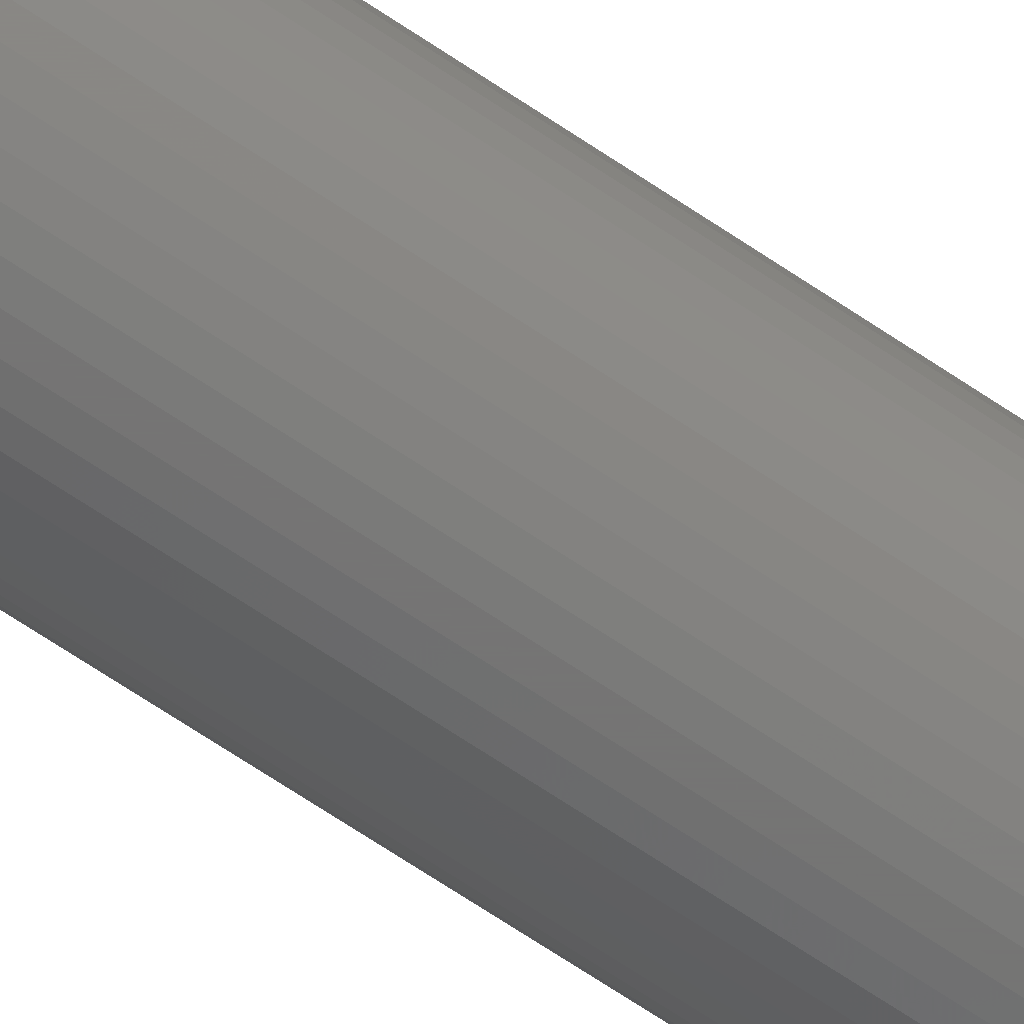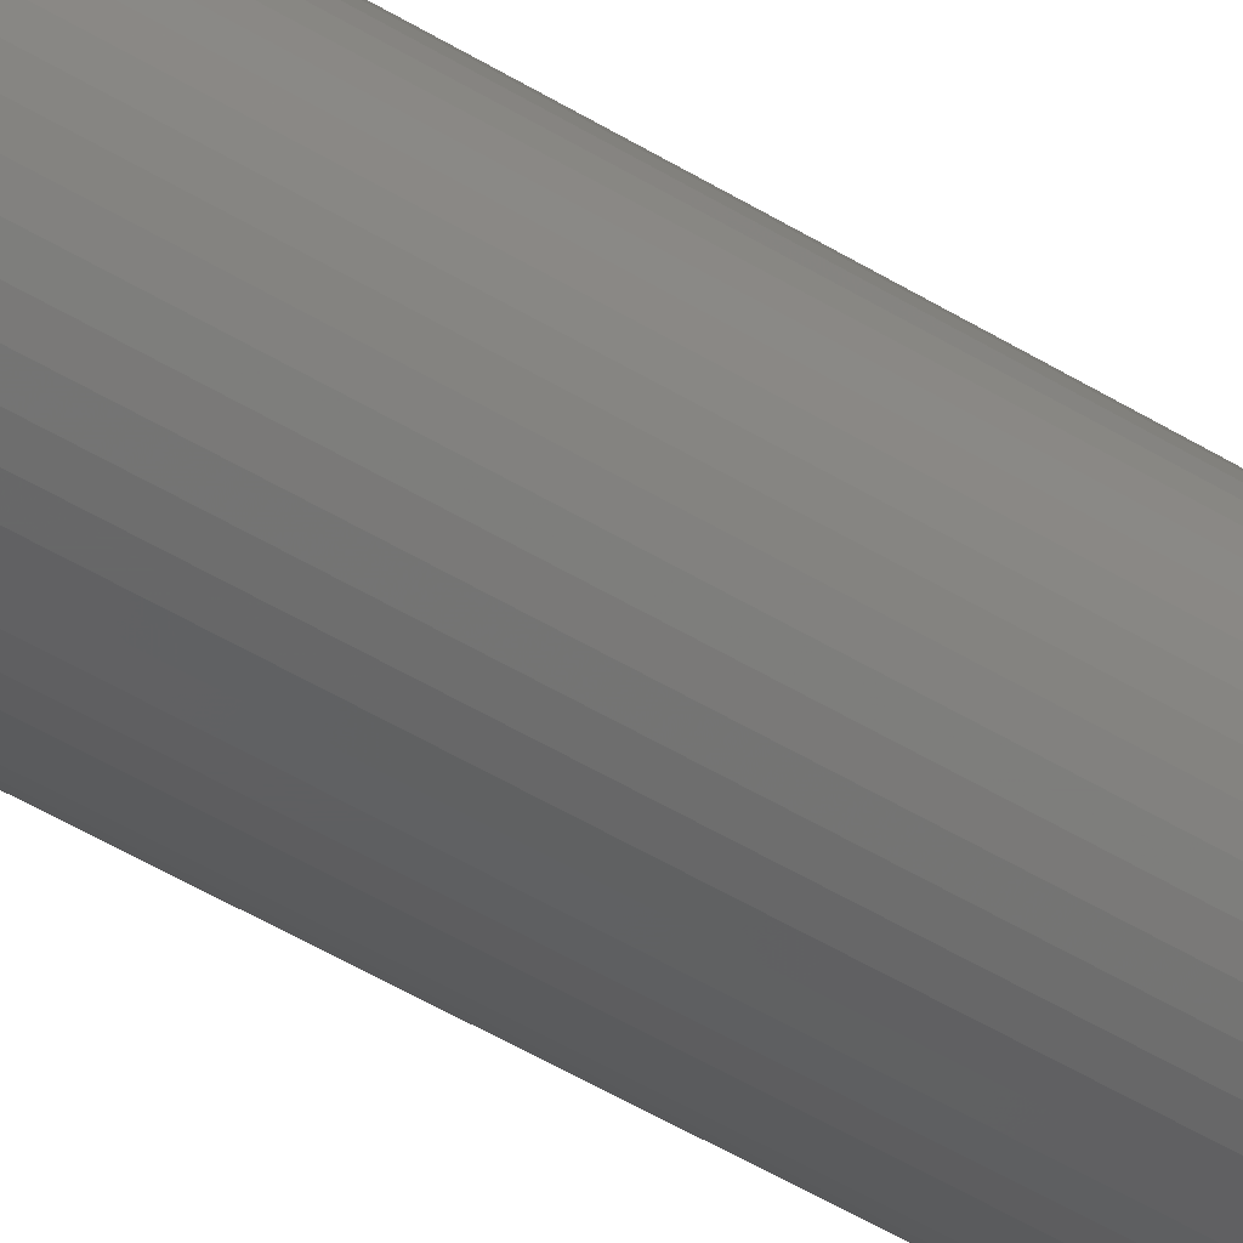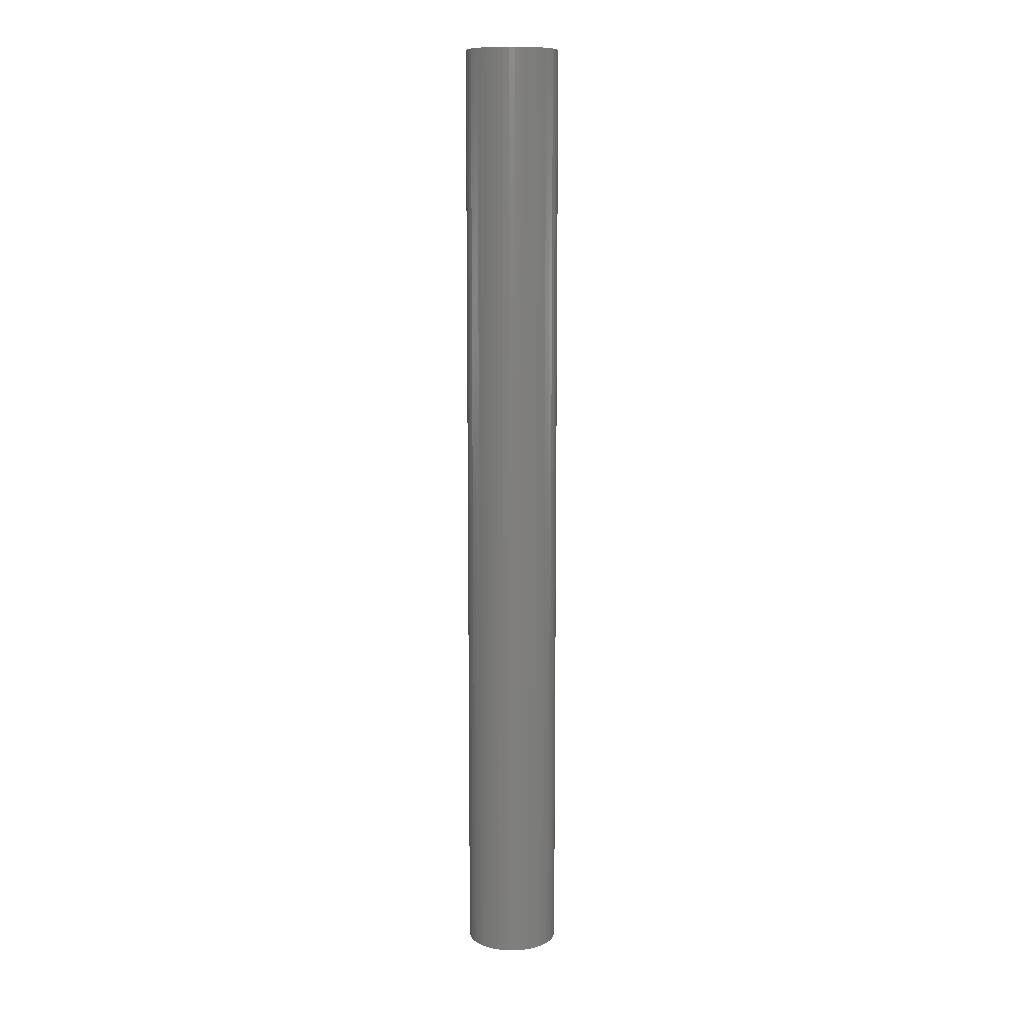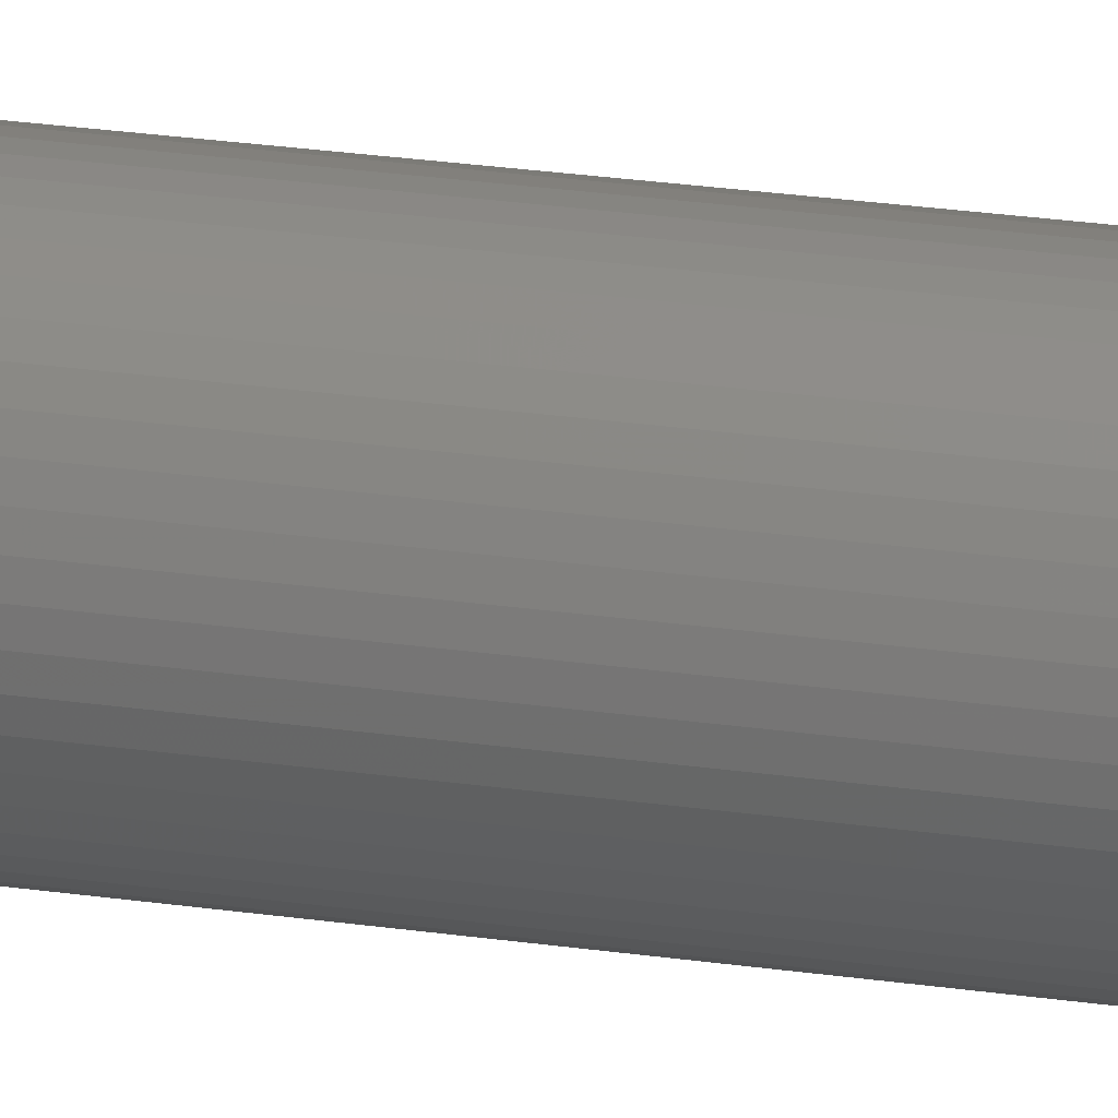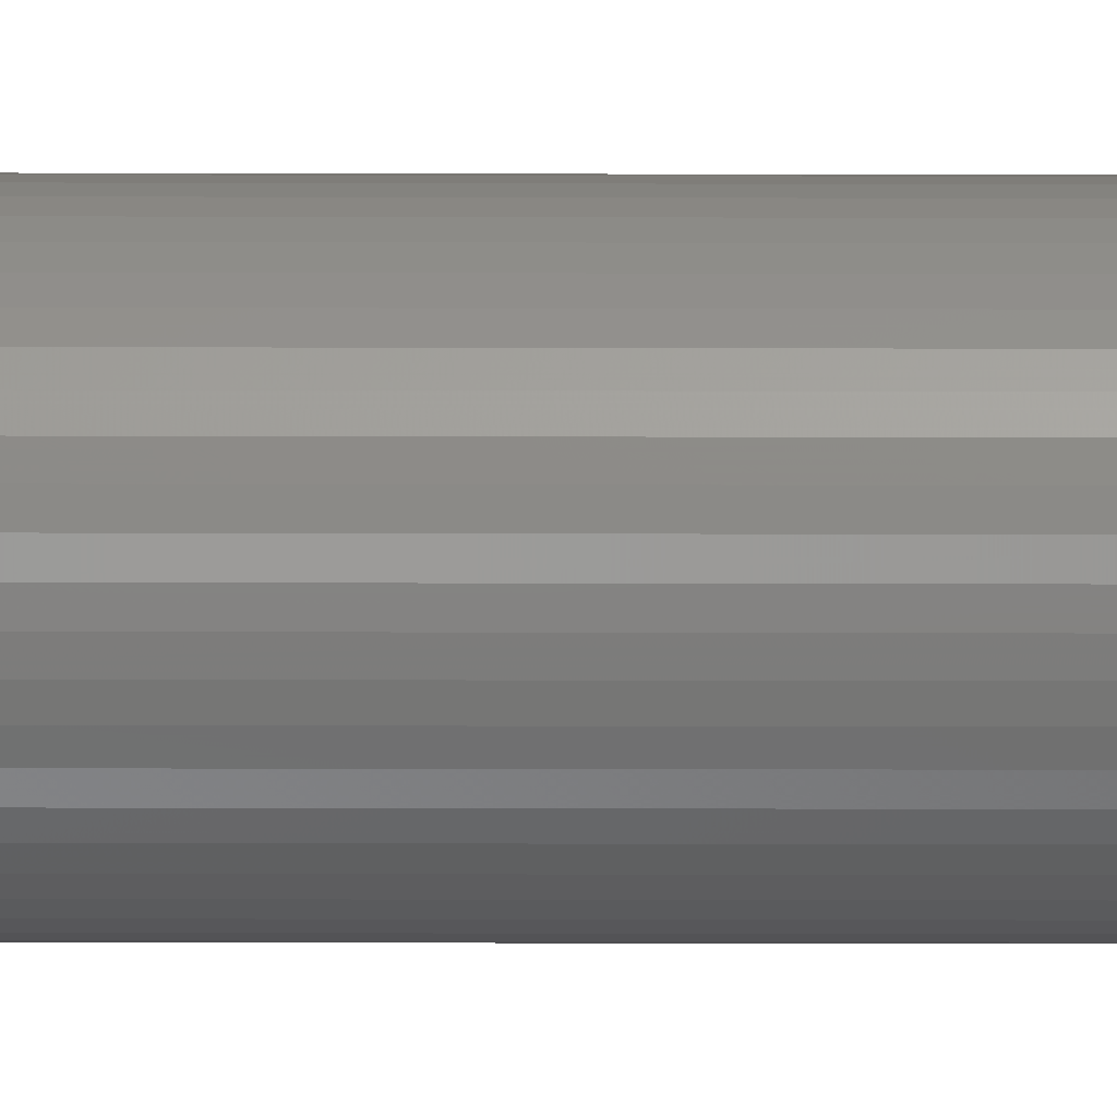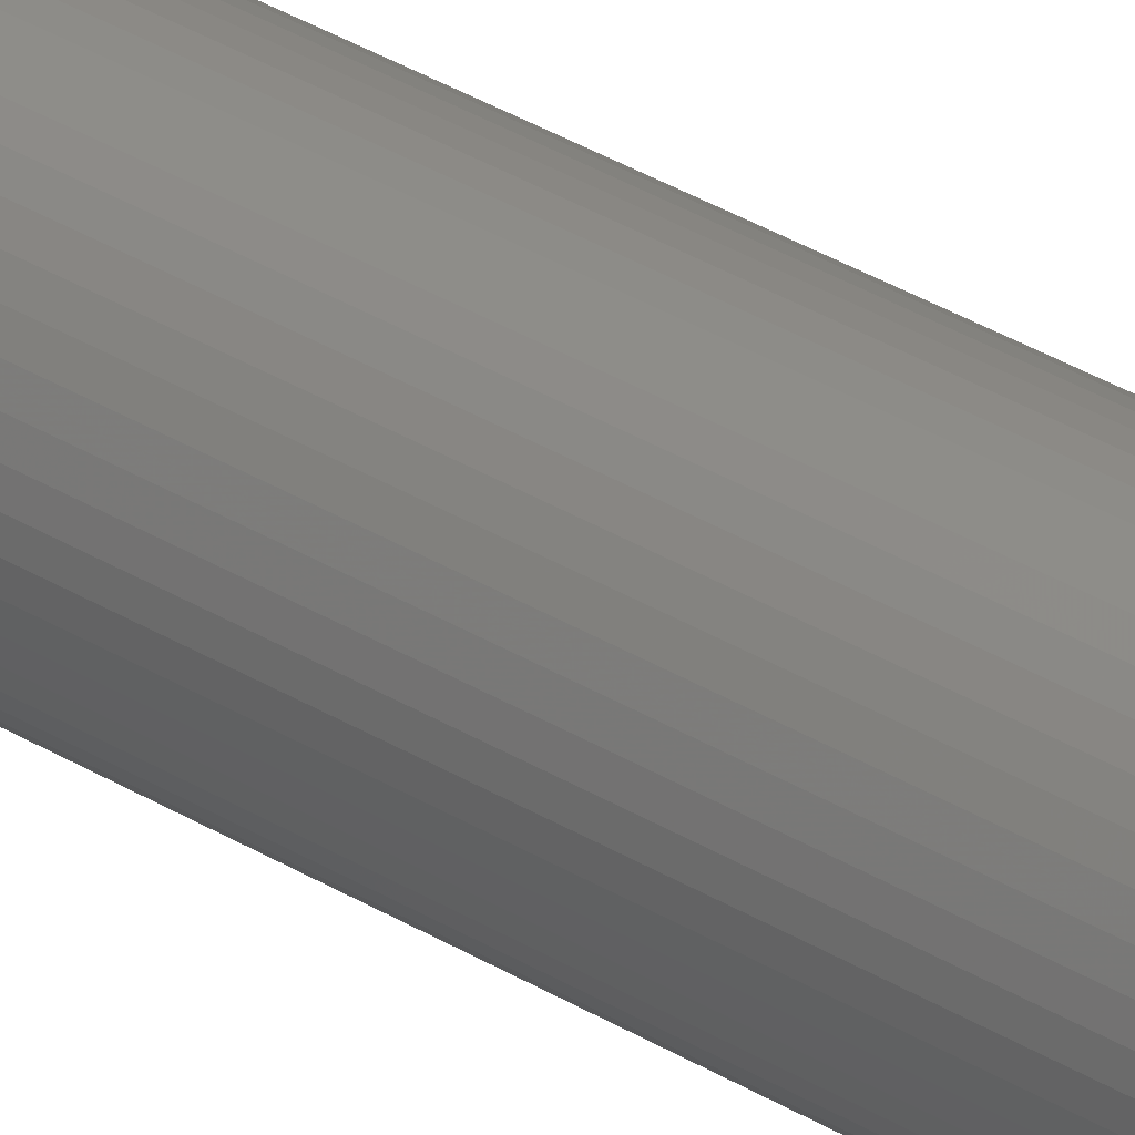
<metadata>
{"format":"stl","ext":"stl","renderer":"f3d","projection":"perspective","resolution":1024,"background":"white","views":[{"elev":-66.9,"azim":55.7,"up":"+Y"},{"elev":-38.1,"azim":50.1,"up":"+Y"},{"elev":10.6,"azim":-14.1,"up":"+Z"},{"elev":21.3,"azim":105.5,"up":"+Y"},{"elev":-10.8,"azim":-90.5,"up":"+Y"},{"elev":36.5,"azim":-51.9,"up":"+Y"}]}
</metadata>
<code>
# stl→obj: 200 verts, 400 faces
v 3.25 0 33
v 3.224 0.4073 -33
v 3.224 0.4073 33
v 3.25 0 -33
v -3.25 0 -33
v -3.224 0.4073 33
v -3.224 0.4073 -33
v -3.25 0 33
v 0.2041 3.244 -33
v -0.2041 3.244 33
v 0.2041 3.244 33
v -0.2041 3.244 -33
v -0.2041 -3.244 -33
v 0.2041 -3.244 33
v -0.2041 -3.244 33
v 0.2041 -3.244 -33
v 2.369 -2.225 33
v 2.629 -1.91 -33
v 2.629 -1.91 33
v 2.369 -2.225 -33
v 2.369 2.225 -33
v 2.072 2.504 33
v 2.369 2.225 33
v 2.072 2.504 -33
v -2.072 2.504 -33
v -2.369 2.225 33
v -2.072 2.504 33
v -2.369 2.225 -33
v -1.004 3.091 -33
v -1.384 2.941 33
v -1.004 3.091 33
v -1.384 2.941 -33
v 3.022 1.196 33
v 2.848 1.566 -33
v 2.848 1.566 33
v 3.022 1.196 -33
v 2.629 1.91 -33
v 2.629 1.91 33
v 1.384 2.941 -33
v 1.004 3.091 33
v 1.384 2.941 33
v 1.004 3.091 -33
v 0.609 3.192 33
v 0.609 3.192 -33
v 1.741 2.744 33
v 1.741 2.744 -33
v -3.022 1.196 -33
v -2.848 1.566 33
v -2.848 1.566 -33
v -3.022 1.196 33
v -2.629 1.91 -33
v -2.629 1.91 33
v -3.148 0.8082 -33
v -3.148 0.8082 33
v -1.741 2.744 33
v -1.741 2.744 -33
v -0.609 3.192 33
v -0.609 3.192 -33
v 0.609 -3.192 33
v 0.609 -3.192 -33
v 1.384 -2.941 -33
v 1.741 -2.744 33
v 1.384 -2.941 33
v 1.741 -2.744 -33
v 3.148 0.8082 33
v 3.148 0.8082 -33
v 1.55 0 33
v 1.538 0.1943 33
v 3.224 -0.4073 33
v 1.501 0.3855 33
v 1.538 -0.1943 33
v 1.441 0.5706 33
v 3.148 -0.8082 33
v 1.358 0.7467 33
v 1.501 -0.3855 33
v 1.254 0.9111 33
v 3.022 -1.196 33
v 1.13 1.061 33
v 1.441 -0.5706 33
v 0.988 1.194 33
v 2.848 -1.566 33
v 1.358 -0.7467 33
v 0.8305 1.309 33
v 0.66 1.402 33
v 0.479 1.474 33
v 0.2904 1.523 33
v 0.09732 1.547 33
v -0.09732 1.547 33
v -0.2904 1.523 33
v -0.479 1.474 33
v -0.66 1.402 33
v -0.8305 1.309 33
v -0.988 1.194 33
v -1.13 1.061 33
v -1.254 0.9111 33
v -1.358 0.7467 33
v 1.254 -0.9111 33
v 1.13 -1.061 33
v 2.072 -2.504 33
v 0.988 -1.194 33
v 0.8305 -1.309 33
v 0.66 -1.402 33
v 1.004 -3.091 33
v 0.479 -1.474 33
v 0.2904 -1.523 33
v 0.09732 -1.547 33
v -0.09732 -1.547 33
v -0.2904 -1.523 33
v -0.609 -3.192 33
v -0.479 -1.474 33
v -1.004 -3.091 33
v -0.66 -1.402 33
v -1.384 -2.941 33
v -0.8305 -1.309 33
v -1.741 -2.744 33
v -0.988 -1.194 33
v -2.072 -2.504 33
v -1.13 -1.061 33
v -2.369 -2.225 33
v -1.254 -0.9111 33
v -2.629 -1.91 33
v -1.358 -0.7467 33
v -2.848 -1.566 33
v -1.441 -0.5706 33
v -3.022 -1.196 33
v -1.501 -0.3855 33
v -3.148 -0.8082 33
v -1.538 -0.1943 33
v -3.224 -0.4073 33
v -1.55 0 33
v -1.441 0.5706 33
v -1.501 0.3855 33
v -1.538 0.1943 33
v 3.224 -0.4073 -33
v 3.148 -0.8082 -33
v 3.022 -1.196 -33
v -2.848 -1.566 -33
v -3.022 -1.196 -33
v 1.55 0 -33
v 1.538 -0.1943 -33
v 1.501 -0.3855 -33
v 1.538 0.1943 -33
v 1.441 -0.5706 -33
v 2.848 -1.566 -33
v 1.358 -0.7467 -33
v 1.501 0.3855 -33
v 1.254 -0.9111 -33
v 1.13 -1.061 -33
v 2.072 -2.504 -33
v 1.441 0.5706 -33
v 0.988 -1.194 -33
v 1.358 0.7467 -33
v 0.8305 -1.309 -33
v 0.66 -1.402 -33
v 1.004 -3.091 -33
v 0.479 -1.474 -33
v 0.2904 -1.523 -33
v 0.09732 -1.547 -33
v -0.09732 -1.547 -33
v -0.2904 -1.523 -33
v -0.609 -3.192 -33
v -0.479 -1.474 -33
v -1.004 -3.091 -33
v -0.66 -1.402 -33
v -1.384 -2.941 -33
v -0.8305 -1.309 -33
v -1.741 -2.744 -33
v -0.988 -1.194 -33
v -2.072 -2.504 -33
v -1.13 -1.061 -33
v -2.369 -2.225 -33
v -1.254 -0.9111 -33
v -2.629 -1.91 -33
v -1.358 -0.7467 -33
v 1.254 0.9111 -33
v 1.13 1.061 -33
v 0.988 1.194 -33
v 0.8305 1.309 -33
v 0.66 1.402 -33
v 0.479 1.474 -33
v 0.2904 1.523 -33
v 0.09732 1.547 -33
v -0.09732 1.547 -33
v -0.2904 1.523 -33
v -0.479 1.474 -33
v -0.66 1.402 -33
v -0.8305 1.309 -33
v -0.988 1.194 -33
v -1.13 1.061 -33
v -1.254 0.9111 -33
v -1.358 0.7467 -33
v -1.441 0.5706 -33
v -1.501 0.3855 -33
v -1.538 0.1943 -33
v -1.55 0 -33
v -1.441 -0.5706 -33
v -1.501 -0.3855 -33
v -3.148 -0.8082 -33
v -1.538 -0.1943 -33
v -3.224 -0.4073 -33
f 1 2 3
f 2 1 4
f 5 6 7
f 6 5 8
f 9 10 11
f 10 9 12
f 13 14 15
f 14 13 16
f 17 18 19
f 18 17 20
f 21 22 23
f 22 21 24
f 25 26 27
f 26 25 28
f 29 30 31
f 30 29 32
f 33 34 35
f 34 33 36
f 35 37 38
f 37 35 34
f 39 40 41
f 40 39 42
f 42 43 40
f 43 42 44
f 24 45 22
f 45 24 46
f 47 48 49
f 48 47 50
f 51 26 28
f 26 51 52
f 53 50 47
f 50 53 54
f 32 55 30
f 55 32 56
f 12 57 10
f 57 12 58
f 16 59 14
f 59 16 60
f 61 62 63
f 62 61 64
f 65 36 33
f 36 65 66
f 3 66 65
f 66 3 2
f 38 21 23
f 21 38 37
f 44 11 43
f 11 44 9
f 46 41 45
f 41 46 39
f 49 52 51
f 52 49 48
f 7 54 53
f 54 7 6
f 67 1 3
f 68 3 65
f 1 67 69
f 70 65 33
f 71 69 67
f 72 33 35
f 69 71 73
f 74 35 38
f 75 73 71
f 76 38 23
f 73 75 77
f 78 23 22
f 79 77 75
f 80 22 45
f 77 79 81
f 82 81 79
f 3 68 67
f 65 70 68
f 33 72 70
f 83 45 41
f 35 74 72
f 38 76 74
f 23 78 76
f 84 41 40
f 22 80 78
f 45 83 80
f 41 84 83
f 85 40 43
f 40 85 84
f 43 86 85
f 11 86 43
f 11 87 86
f 11 88 87
f 10 88 11
f 10 89 88
f 57 89 10
f 89 57 90
f 31 90 57
f 90 31 91
f 30 91 31
f 91 30 92
f 55 92 30
f 92 55 93
f 27 93 55
f 93 27 94
f 26 94 27
f 94 26 95
f 52 95 26
f 95 52 96
f 48 96 52
f 81 82 19
f 97 19 82
f 19 97 17
f 98 17 97
f 17 98 99
f 100 99 98
f 99 100 62
f 101 62 100
f 62 101 63
f 102 63 101
f 63 102 103
f 104 103 102
f 103 104 59
f 105 59 104
f 105 14 59
f 106 14 105
f 107 14 106
f 107 15 14
f 108 15 107
f 109 108 110
f 108 109 15
f 111 110 112
f 113 112 114
f 115 114 116
f 110 111 109
f 117 116 118
f 119 118 120
f 121 120 122
f 112 113 111
f 123 122 124
f 125 124 126
f 127 126 128
f 129 128 130
f 96 48 131
f 114 115 113
f 50 131 48
f 116 117 115
f 131 50 132
f 118 119 117
f 54 132 50
f 120 121 119
f 132 54 133
f 122 123 121
f 6 133 54
f 124 125 123
f 133 6 130
f 126 127 125
f 8 130 6
f 128 129 127
f 130 8 129
f 56 27 55
f 27 56 25
f 58 31 57
f 31 58 29
f 69 4 1
f 4 69 134
f 77 135 73
f 135 77 136
f 73 134 69
f 134 73 135
f 137 125 138
f 125 137 123
f 139 4 134
f 140 134 135
f 4 139 2
f 141 135 136
f 142 2 139
f 143 136 144
f 2 142 66
f 145 144 18
f 146 66 142
f 147 18 20
f 66 146 36
f 148 20 149
f 150 36 146
f 151 149 64
f 36 150 34
f 152 34 150
f 134 140 139
f 135 141 140
f 136 143 141
f 153 64 61
f 144 145 143
f 18 147 145
f 20 148 147
f 154 61 155
f 149 151 148
f 64 153 151
f 61 154 153
f 156 155 60
f 155 156 154
f 60 157 156
f 16 157 60
f 16 158 157
f 16 159 158
f 13 159 16
f 13 160 159
f 161 160 13
f 160 161 162
f 163 162 161
f 162 163 164
f 165 164 163
f 164 165 166
f 167 166 165
f 166 167 168
f 169 168 167
f 168 169 170
f 171 170 169
f 170 171 172
f 173 172 171
f 172 173 174
f 137 174 173
f 34 152 37
f 175 37 152
f 37 175 21
f 176 21 175
f 21 176 24
f 177 24 176
f 24 177 46
f 178 46 177
f 46 178 39
f 179 39 178
f 39 179 42
f 180 42 179
f 42 180 44
f 181 44 180
f 181 9 44
f 182 9 181
f 183 9 182
f 183 12 9
f 184 12 183
f 58 184 185
f 184 58 12
f 29 185 186
f 32 186 187
f 56 187 188
f 185 29 58
f 25 188 189
f 28 189 190
f 51 190 191
f 186 32 29
f 49 191 192
f 47 192 193
f 53 193 194
f 7 194 195
f 174 137 196
f 187 56 32
f 138 196 137
f 188 25 56
f 196 138 197
f 189 28 25
f 198 197 138
f 190 51 28
f 197 198 199
f 191 49 51
f 200 199 198
f 192 47 49
f 199 200 195
f 193 53 47
f 5 195 200
f 194 7 53
f 195 5 7
f 64 99 62
f 99 64 149
f 138 127 198
f 127 138 125
f 149 17 99
f 17 149 20
f 60 103 59
f 103 60 155
f 81 136 77
f 136 81 144
f 19 144 81
f 144 19 18
f 161 15 109
f 15 161 13
f 163 109 111
f 109 163 161
f 171 121 173
f 121 171 119
f 171 117 119
f 117 171 169
f 198 129 200
f 129 198 127
f 200 8 5
f 8 200 129
f 169 115 117
f 115 169 167
f 173 123 137
f 123 173 121
f 155 63 103
f 63 155 61
f 165 111 113
f 111 165 163
f 167 113 115
f 113 167 165
f 139 68 142
f 68 139 67
f 130 194 133
f 194 130 195
f 183 87 88
f 87 183 182
f 158 107 106
f 107 158 159
f 148 97 147
f 97 148 98
f 177 78 80
f 78 177 176
f 189 93 94
f 93 189 188
f 186 90 91
f 90 186 185
f 150 74 152
f 74 150 72
f 152 76 175
f 76 152 74
f 180 84 85
f 84 180 179
f 181 85 86
f 85 181 180
f 178 80 83
f 80 178 177
f 96 190 95
f 190 96 191
f 95 189 94
f 189 95 190
f 132 192 131
f 192 132 193
f 187 91 92
f 91 187 186
f 185 89 90
f 89 185 184
f 154 104 102
f 104 154 156
f 146 72 150
f 72 146 70
f 142 70 146
f 70 142 68
f 175 78 176
f 78 175 76
f 182 86 87
f 86 182 181
f 179 83 84
f 83 179 178
f 131 191 96
f 191 131 192
f 133 193 132
f 193 133 194
f 188 92 93
f 92 188 187
f 184 88 89
f 88 184 183
f 140 67 139
f 67 140 71
f 143 75 141
f 75 143 79
f 141 71 140
f 71 141 75
f 162 112 110
f 112 162 164
f 157 106 105
f 106 157 158
f 148 100 98
f 100 148 151
f 153 102 101
f 102 153 154
f 160 110 108
f 110 160 162
f 118 172 120
f 172 118 170
f 124 197 126
f 197 124 196
f 151 101 100
f 101 151 153
f 145 79 143
f 79 145 82
f 147 82 145
f 82 147 97
f 159 108 107
f 108 159 160
f 164 114 112
f 114 164 166
f 120 174 122
f 174 120 172
f 122 196 124
f 196 122 174
f 126 199 128
f 199 126 197
f 128 195 130
f 195 128 199
f 156 105 104
f 105 156 157
f 168 118 116
f 118 168 170
f 166 116 114
f 116 166 168

</code>
